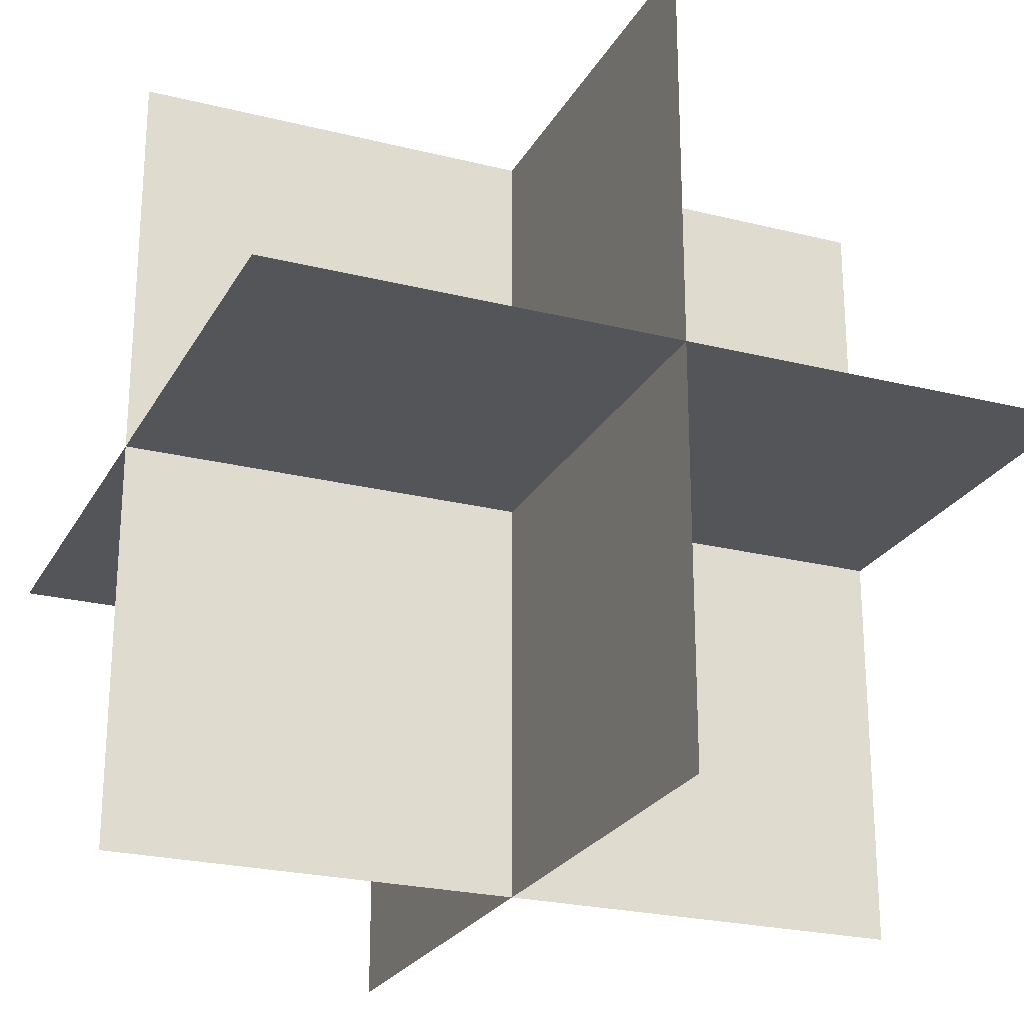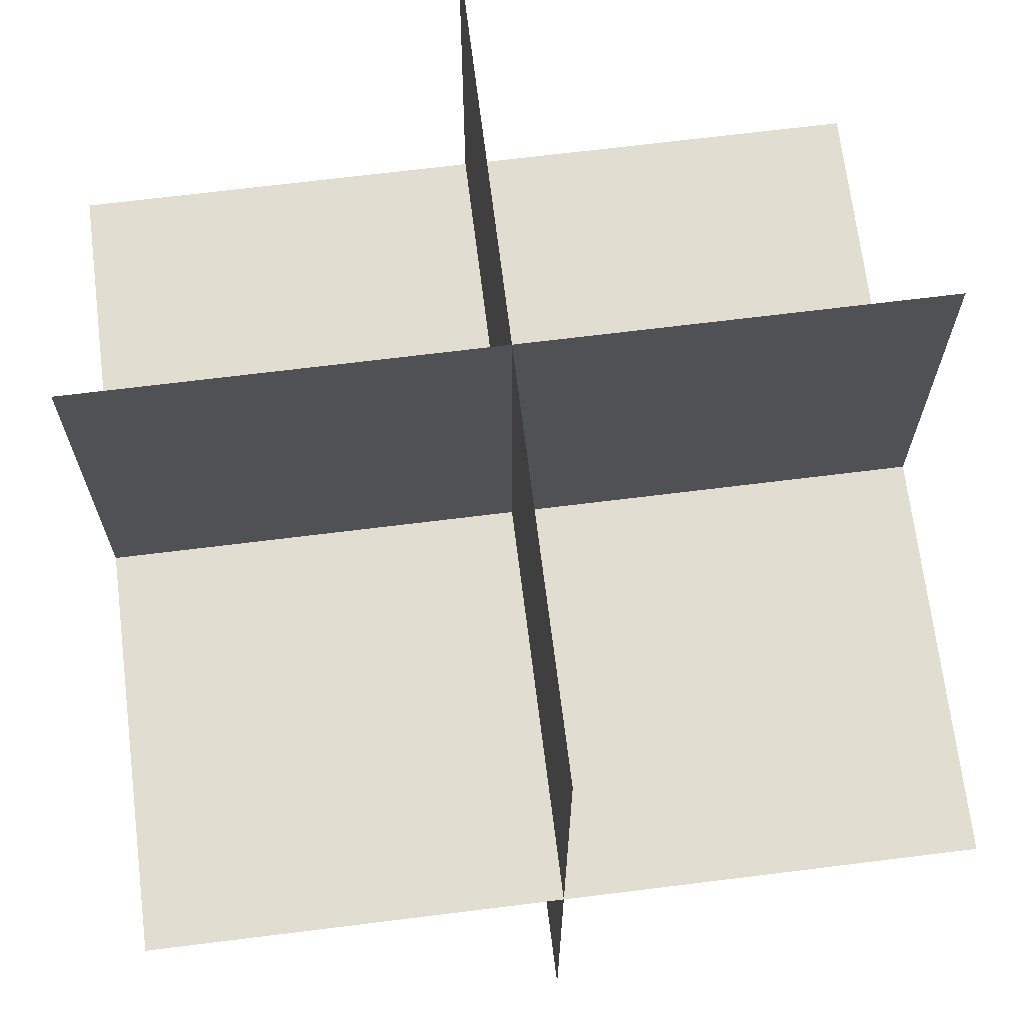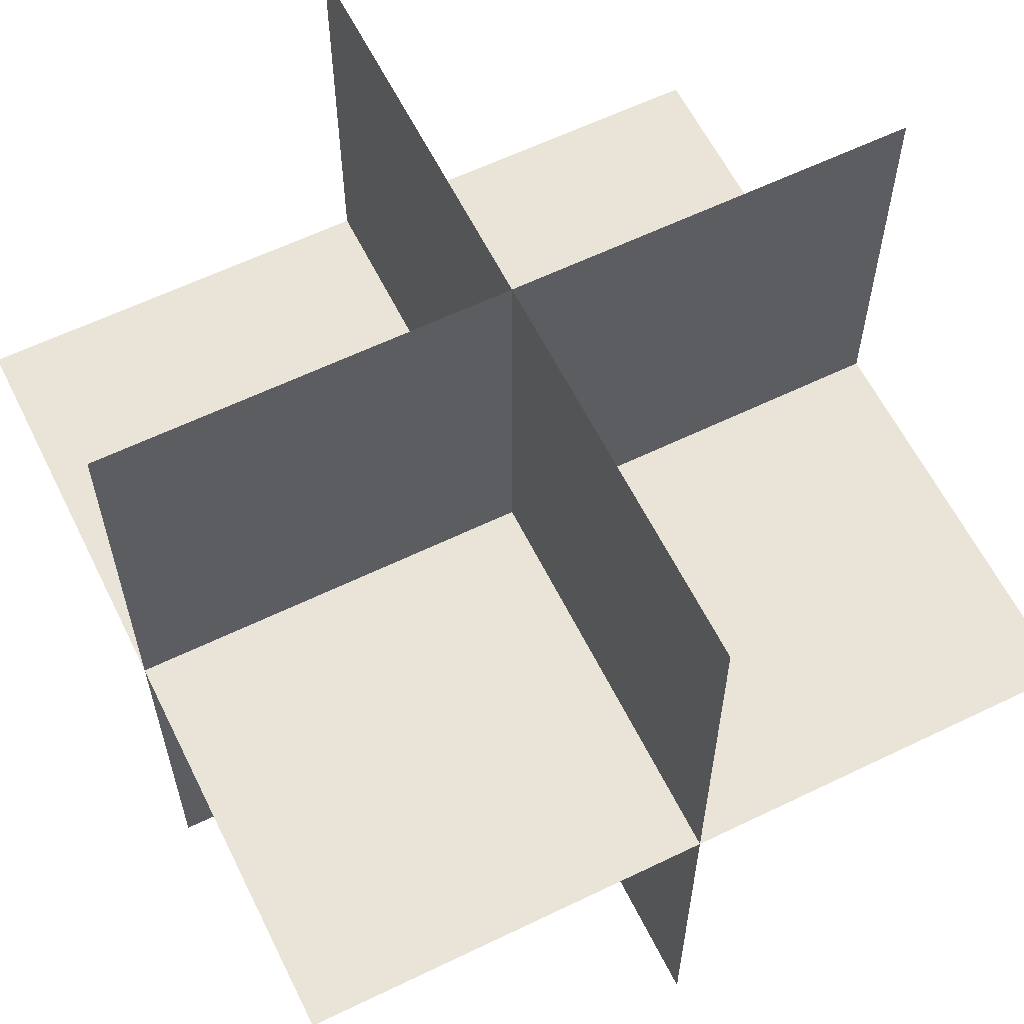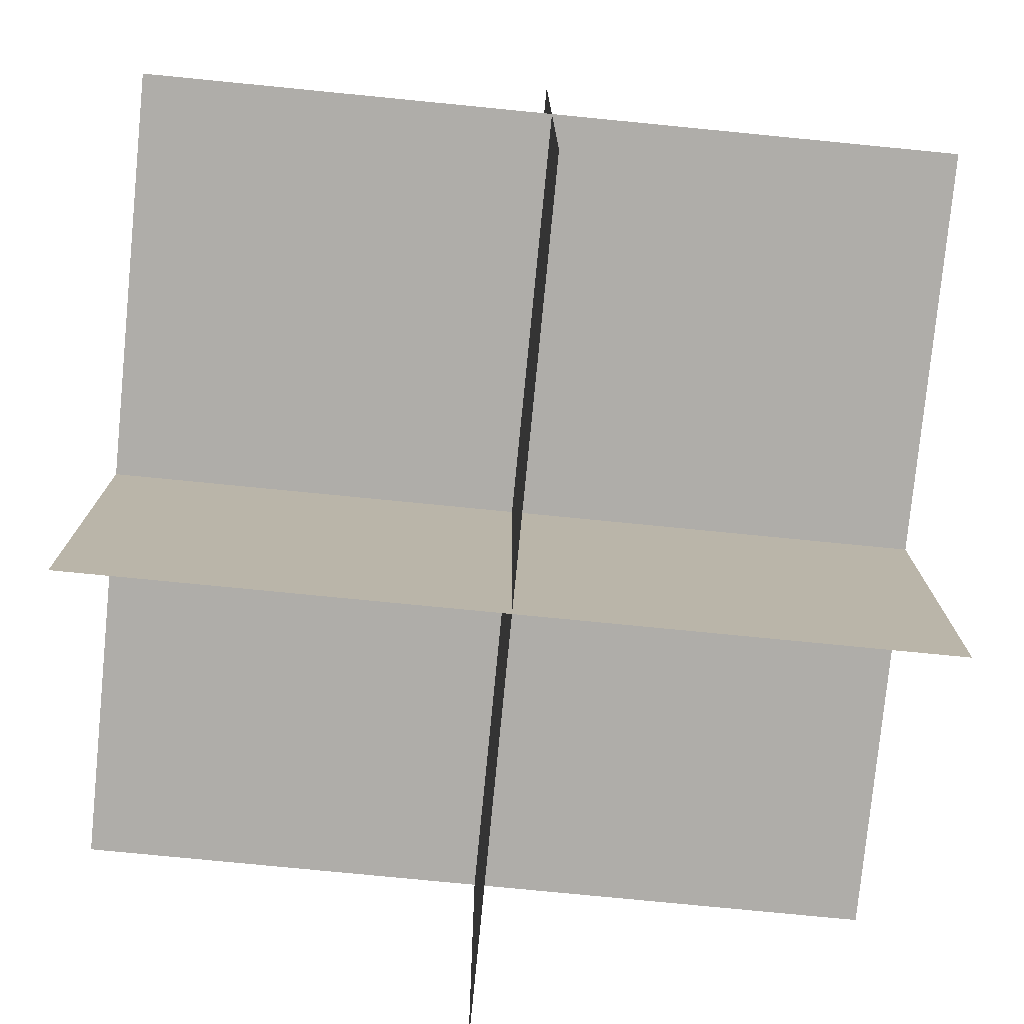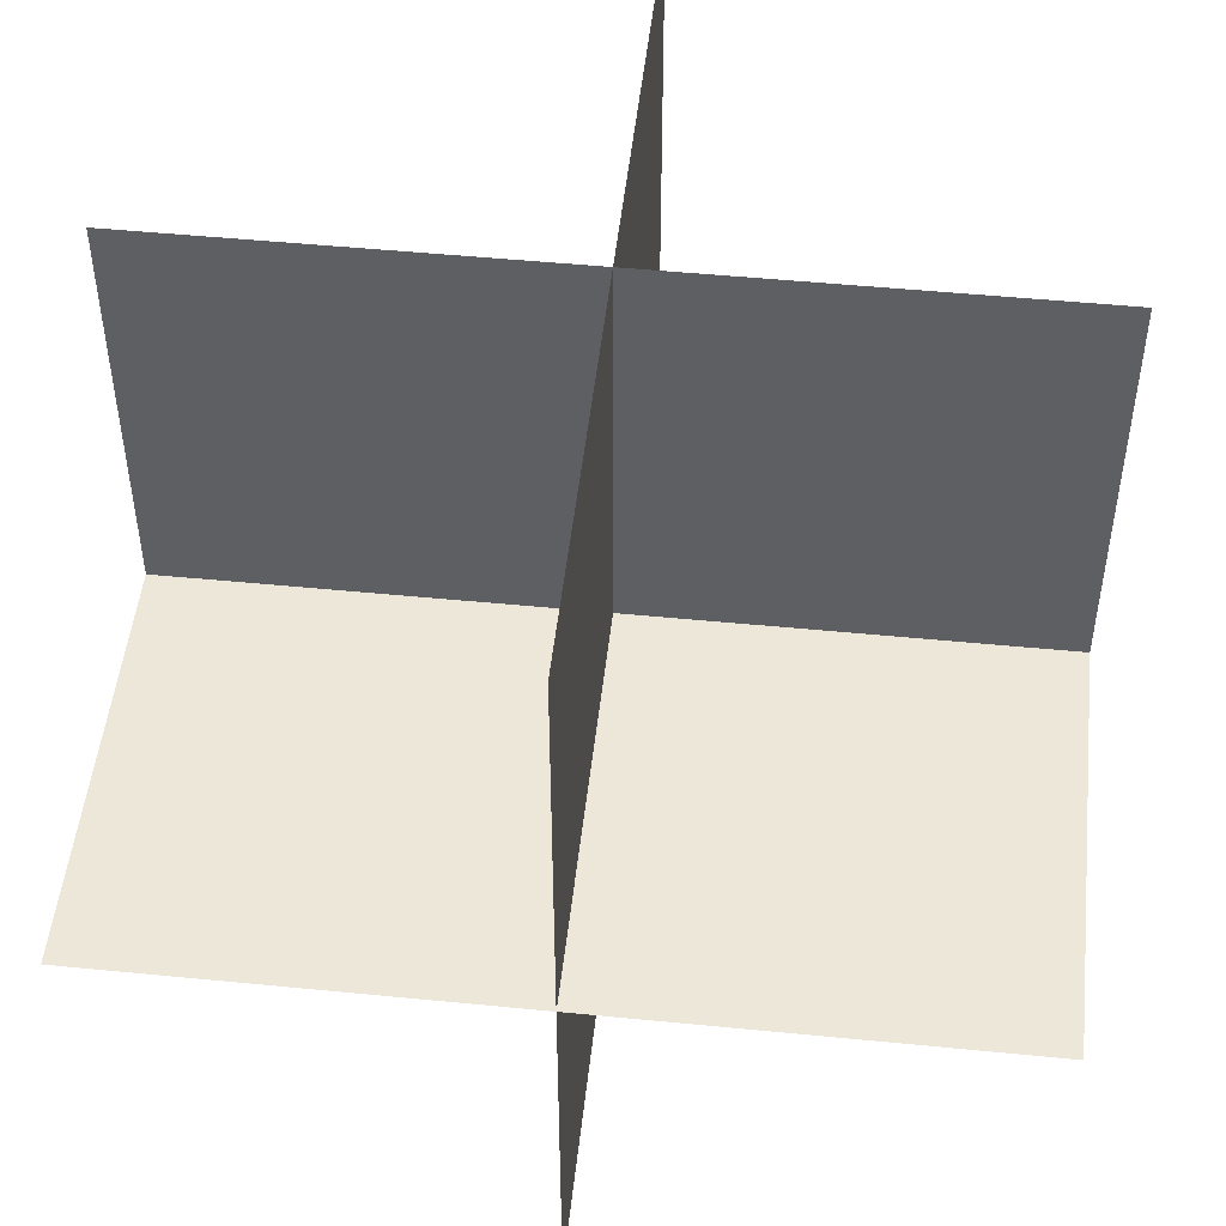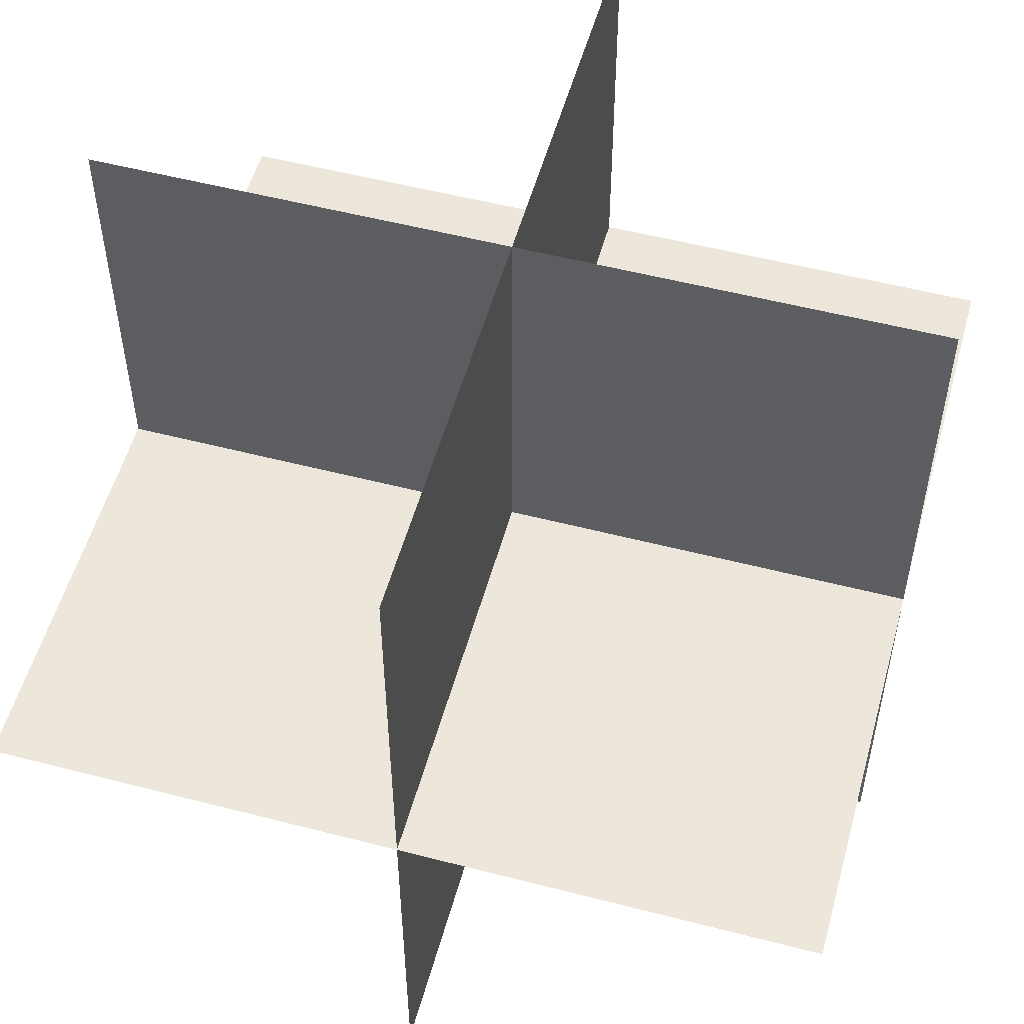
<metadata>
{"format":"obj","ext":"obj","renderer":"f3d","projection":"perspective","resolution":1024,"background":"white","views":[{"elev":-24.1,"azim":67.4,"up":"+Y"},{"elev":68.7,"azim":-97.1,"up":"+Y"},{"elev":60.8,"azim":63.7,"up":"+Y"},{"elev":-77.3,"azim":-95.6,"up":"+Z"},{"elev":49.8,"azim":-83.8,"up":"+Y"},{"elev":54.0,"azim":-74.6,"up":"+Y"}]}
</metadata>
<code>
o Grid_Plane.001
v 1 0 1
v -1 0 -1
v -1 0 1
v 1 1 0
v -1 -1 0
v -1 1 0
v 0 1 1
v 0 -1 -1
v 0 1 -1
v 1 0 -1
v 1 -1 0
v 0 -1 1
f 1 2 3
f 4 5 6
f 7 8 9
f 1 10 2
f 4 11 5
f 7 12 8

</code>
